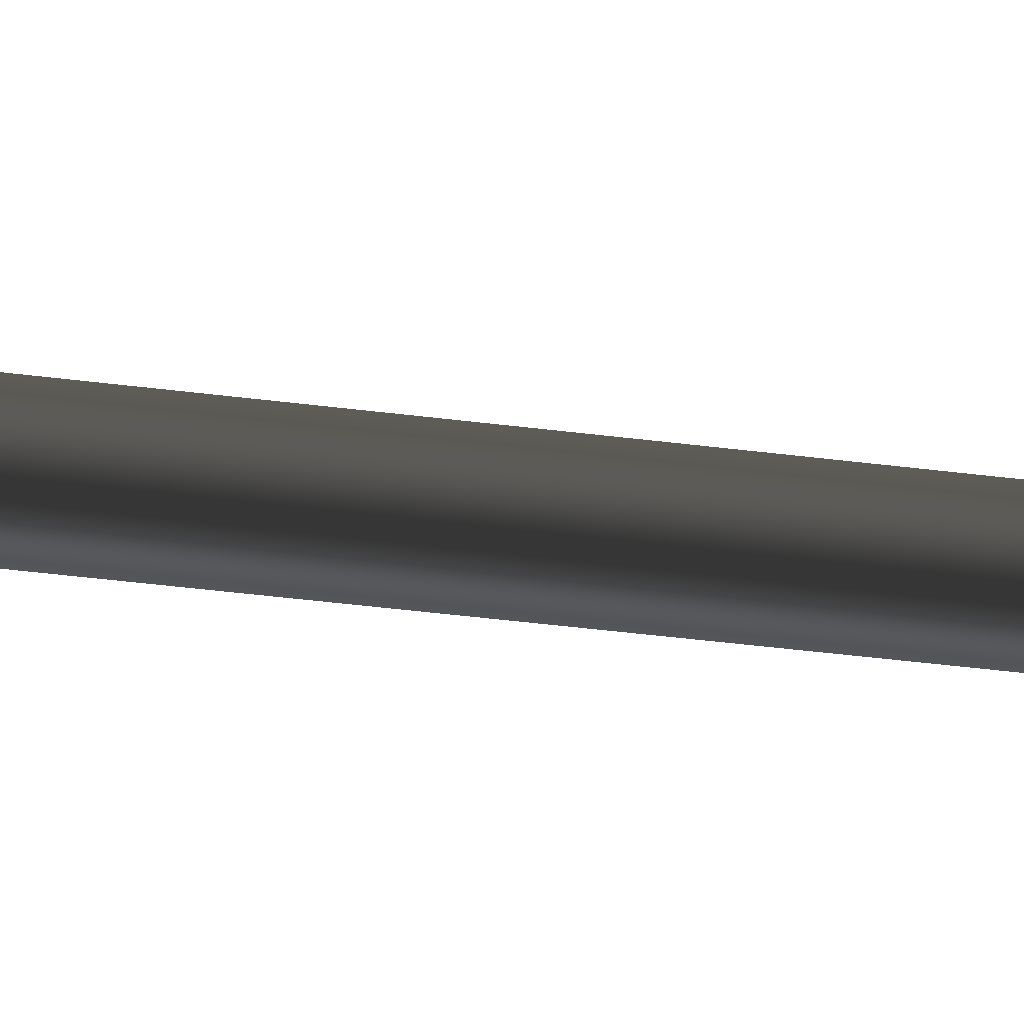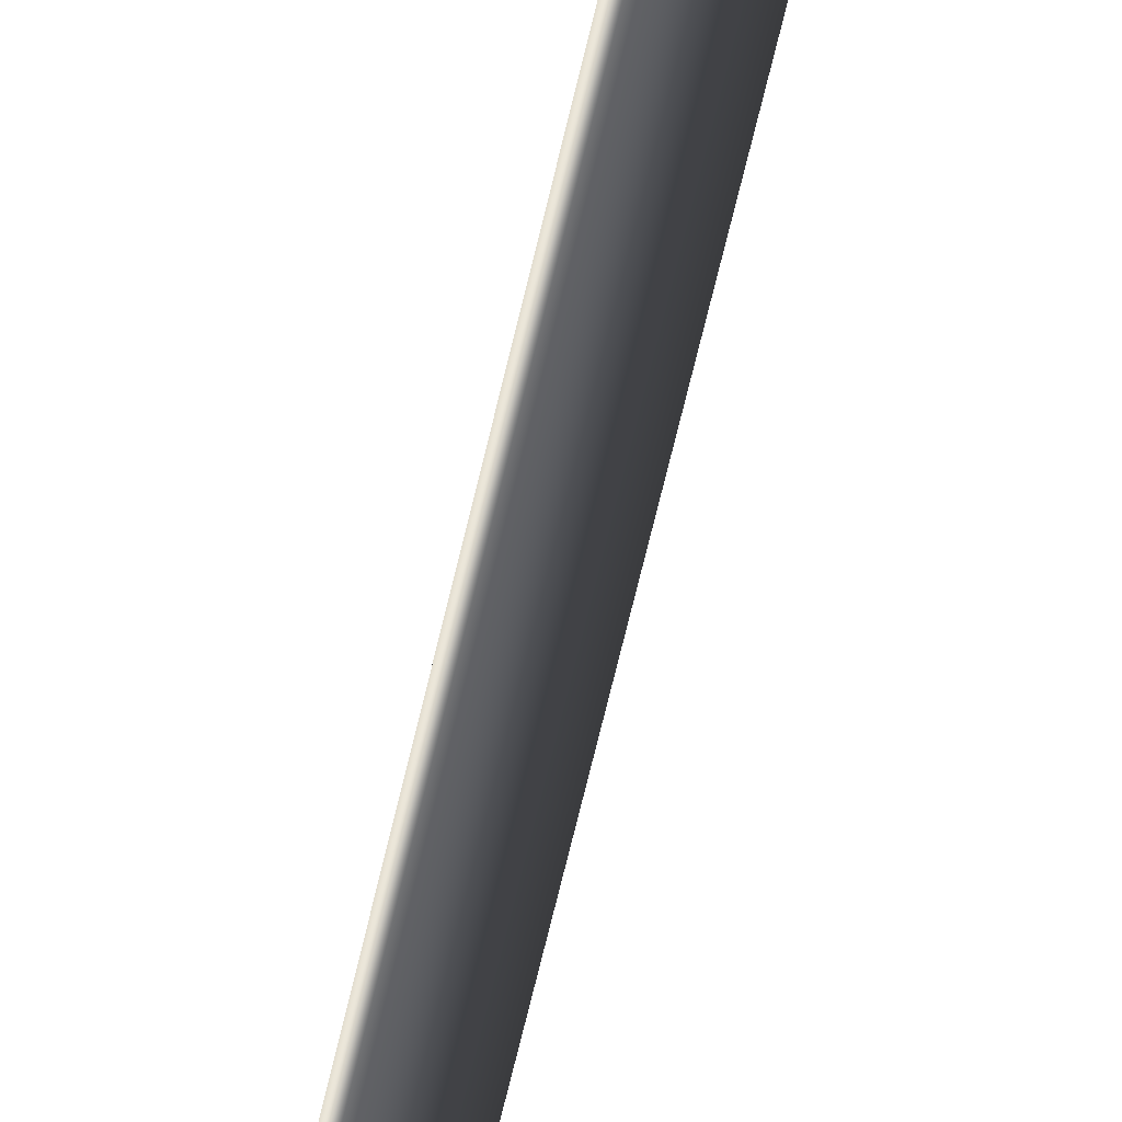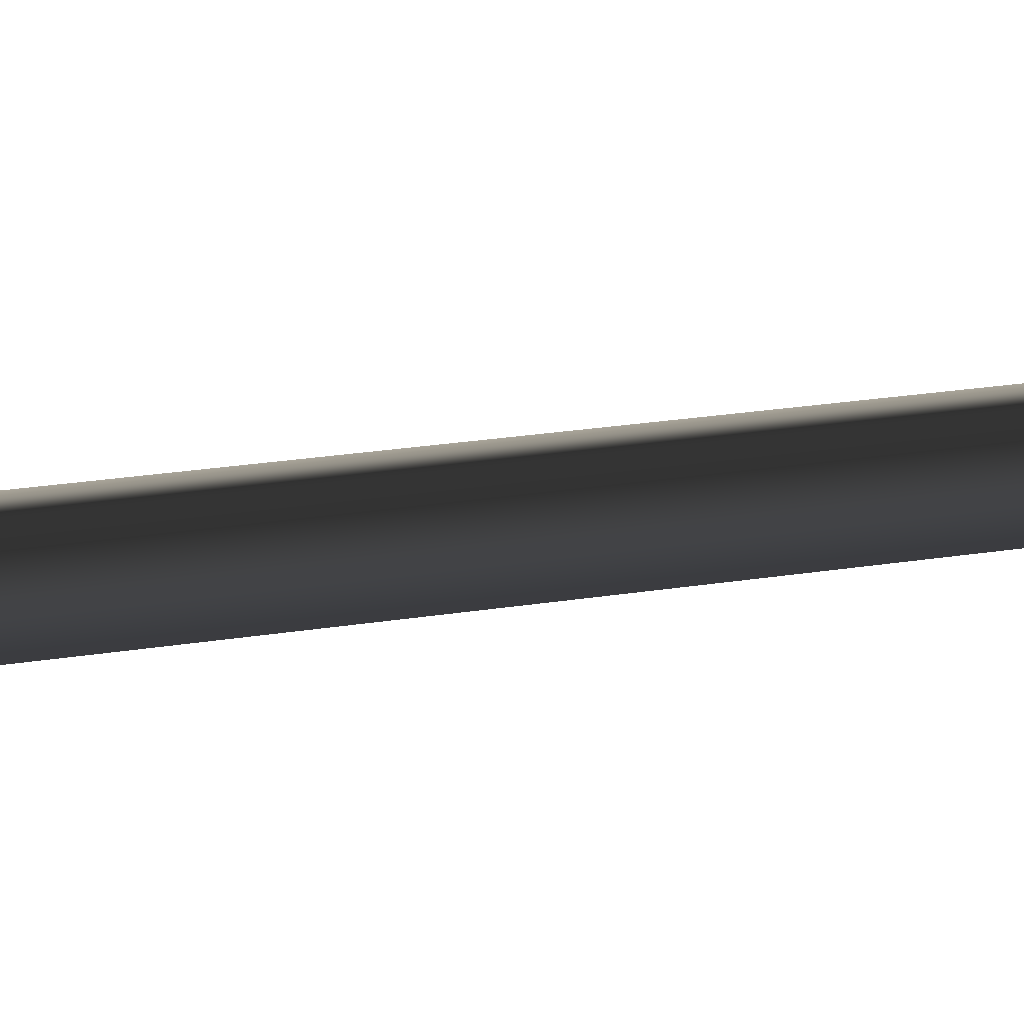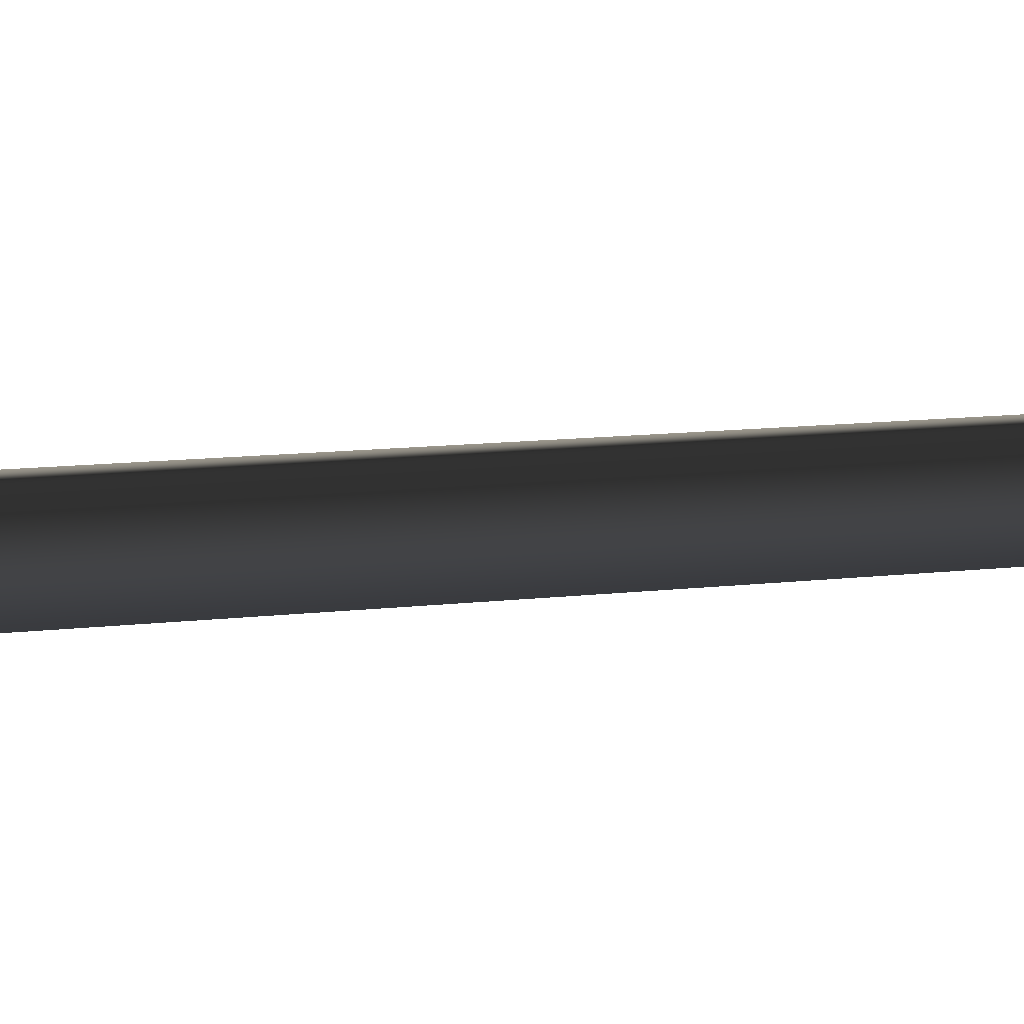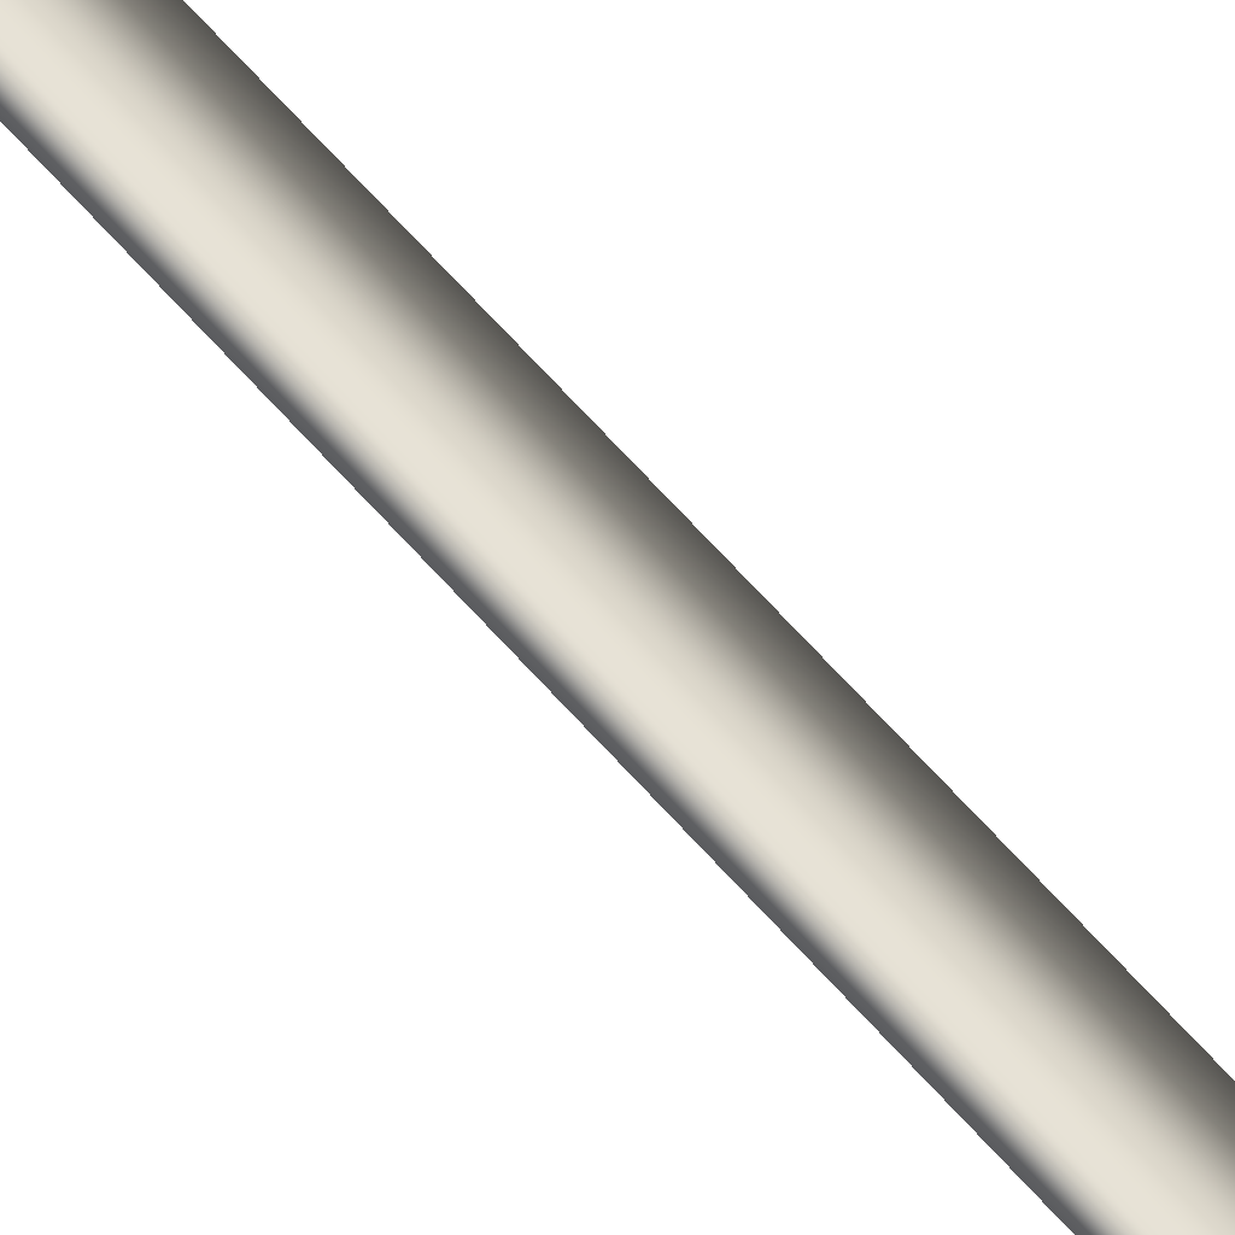
<metadata>
{"format":"obj","ext":"obj","renderer":"f3d","projection":"perspective","resolution":1024,"background":"white","views":[{"elev":-26.2,"azim":-103.2,"up":"+Z"},{"elev":-55.5,"azim":168.2,"up":"+Z"},{"elev":7.9,"azim":51.6,"up":"+Z"},{"elev":3.4,"azim":45.2,"up":"+Z"},{"elev":64.7,"azim":-41.2,"up":"+Z"}]}
</metadata>
<code>
g Face_1
v 0.04235 0.1502 -0.03224
v 0.04432 0.1502 -0.03228
v 0.04429 0.1502 -0.03426
v 0.04231 0.1502 -0.03422
v 0.04235 0.1502 -0.03224
v 0.04235 0.213 -0.03224
v 0.04231 0.213 -0.03422
v 0.04429 0.213 -0.03426
v 0.04432 0.213 -0.03228
v 0.04235 0.213 -0.03224
f 9 1 2
f 9 10 1
f 8 2 3
f 8 9 2
f 7 3 4
f 7 8 3
f 6 4 5
f 6 7 4
g Face_2
v 0.04287 0.1494 -0.03278
v 0.04395 0.1494 -0.03309
v 0.04314 0.1494 -0.03387
v 0.04287 0.1494 -0.03278
v 0.04235 0.1502 -0.03224
v 0.04235 0.1502 -0.03224
v 0.04432 0.1502 -0.03228
v 0.04429 0.1502 -0.03426
v 0.04231 0.1502 -0.03422
f 17 16 11
f 12 17 11
f 18 17 12
f 13 19 18
f 13 18 12
f 14 15 19
f 14 19 13
g Face_3
v 0.04235 0.213 -0.03224
v 0.04231 0.213 -0.03422
v 0.04429 0.213 -0.03426
v 0.04432 0.213 -0.03228
v 0.04235 0.213 -0.03224
v 0.03985 0.215 -0.02965
v 0.04092 0.2135 -0.03076
v 0.03834 0.215 -0.03372
v 0.04058 0.215 -0.03743
v 0.04488 0.215 -0.038
v 0.048 0.215 -0.03499
v 0.0476 0.215 -0.03067
v 0.04397 0.215 -0.02829
v 0.03985 0.215 -0.02965
v 0.04092 0.2135 -0.03076
v 0.04673 0.2135 -0.0327
v 0.04264 0.2135 -0.03664
v 0.04633 0.2142 -0.03013
v 0.04009 0.2142 -0.03614
f 32 33 34
f 23 34 24
f 23 32 34
f 22 29 30
f 26 25 27
f 26 27 21
f 20 26 21
f 35 23 22
f 35 30 31
f 35 22 30
f 36 22 21
f 36 28 29
f 36 29 22
f 37 31 32
f 37 32 23
f 37 23 35
f 37 35 31
f 38 27 28
f 38 28 36
f 38 36 21
f 38 21 27
g Face_4
v 0.04287 0.1494 -0.03278
v 0.04395 0.1494 -0.03309
v 0.04314 0.1494 -0.03387
v 0.04287 0.1494 -0.03278
v 0.04287 0.1432 -0.03278
v 0.0435 0.1432 -0.03263
v 0.04395 0.1432 -0.03309
v 0.04377 0.1432 -0.03372
v 0.04314 0.1432 -0.03387
v 0.04269 0.1432 -0.03341
v 0.04287 0.1432 -0.03278
f 39 43 44
f 40 44 45
f 40 45 46
f 40 39 44
f 41 46 47
f 41 47 48
f 41 40 46
f 42 48 49
f 42 41 48
g Face_5
v 0.03985 0.215 -0.02965
v 0.03834 0.215 -0.03372
v 0.04058 0.215 -0.03743
v 0.04488 0.215 -0.038
v 0.048 0.215 -0.03499
v 0.0476 0.215 -0.03067
v 0.04397 0.215 -0.02829
v 0.04235 0.215 -0.03224
v 0.04432 0.215 -0.03228
v 0.04429 0.215 -0.03426
v 0.04231 0.215 -0.03422
f 57 51 50
f 60 52 51
f 60 51 57
f 56 57 50
f 58 57 56
f 53 60 59
f 53 52 60
f 55 58 56
f 54 59 58
f 54 53 59
f 54 58 55
g Face_6
v 0.04377 0.1432 -0.03372
v 0.04314 0.1432 -0.03387
v 0.04269 0.1432 -0.03341
v 0.04287 0.1432 -0.03278
v 0.04375 0.1431 -0.0337
v 0.04315 0.1431 -0.03384
v 0.04272 0.1431 -0.0334
v 0.04289 0.1431 -0.0328
v 0.04349 0.1431 -0.03266
v 0.04392 0.1431 -0.0331
v 0.04375 0.1431 -0.0337
v 0.04377 0.1432 -0.03372
v 0.0435 0.1432 -0.03263
v 0.04395 0.1432 -0.03309
f 70 71 72
f 74 70 72
f 69 70 74
f 73 69 74
f 68 69 73
f 64 68 73
f 63 67 68
f 63 68 64
f 62 66 67
f 62 67 63
f 61 65 66
f 61 66 62
g Face_7
v 0.04235 0.215 -0.03224
v 0.04432 0.215 -0.03228
v 0.04429 0.215 -0.03426
v 0.04231 0.215 -0.03422
v 0.04235 0.215 -0.03224
v 0.04235 0.218 -0.03224
v 0.04231 0.218 -0.03422
v 0.04429 0.218 -0.03426
v 0.04432 0.218 -0.03228
v 0.04235 0.218 -0.03224
f 83 75 76
f 83 84 75
f 82 76 77
f 82 83 76
f 81 77 78
f 81 82 77
f 80 78 79
f 80 81 78
g Face_8
v 0.04328 0.1427 -0.03321
v 0.04337 0.1427 -0.03324
v 0.0433 0.1427 -0.0333
v 0.04328 0.1427 -0.03321
v 0.04289 0.1431 -0.0328
v 0.04375 0.1431 -0.0337
v 0.04315 0.1431 -0.03384
v 0.04272 0.1431 -0.0334
v 0.04289 0.1431 -0.0328
v 0.04349 0.1431 -0.03266
v 0.04392 0.1431 -0.0331
f 85 94 93
f 86 95 94
f 86 90 95
f 86 94 85
f 87 91 90
f 87 92 91
f 87 90 86
f 88 89 92
f 88 92 87
g Face_9
v 0.04575 0.218 -0.03577
v 0.04235 0.218 -0.03661
v 0.03992 0.218 -0.03409
v 0.04089 0.218 -0.03073
v 0.04429 0.218 -0.02989
v 0.04671 0.218 -0.03241
v 0.04235 0.218 -0.03224
v 0.04231 0.218 -0.03422
v 0.04429 0.218 -0.03426
v 0.04432 0.218 -0.03228
f 104 97 96
f 104 103 97
f 98 97 103
f 101 104 96
f 105 104 101
f 102 98 103
f 99 98 102
f 100 102 105
f 100 99 102
f 100 105 101
g Face_10
v 0.04575 0.218 -0.03577
v 0.04235 0.218 -0.03661
v 0.03992 0.218 -0.03409
v 0.04089 0.218 -0.03073
v 0.04429 0.218 -0.02989
v 0.04671 0.218 -0.03241
v 0.04575 0.218 -0.03577
v 0.04429 0.2195 -0.03426
v 0.04468 0.2195 -0.03291
v 0.0437 0.2195 -0.0319
v 0.04235 0.2195 -0.03224
v 0.04196 0.2195 -0.03359
v 0.04293 0.2195 -0.0346
v 0.04429 0.2195 -0.03426
f 111 112 113
f 111 113 114
f 110 114 115
f 110 111 114
f 109 115 116
f 109 110 115
f 108 116 117
f 108 109 116
f 107 117 118
f 107 108 117
f 106 118 119
f 106 107 118
g Face_11
v 0.04235 0.2195 -0.03224
v 0.04196 0.2195 -0.03359
v 0.04293 0.2195 -0.0346
v 0.04429 0.2195 -0.03426
v 0.04235 0.2348 -0.03224
v 0.04231 0.2348 -0.03422
v 0.04429 0.2348 -0.03426
v 0.04432 0.2348 -0.03228
v 0.04235 0.2348 -0.03224
v 0.04235 0.2195 -0.03224
v 0.04468 0.2195 -0.03291
v 0.0437 0.2195 -0.0319
f 128 129 131
f 127 131 130
f 127 128 131
f 126 123 122
f 126 130 123
f 126 127 130
f 125 122 121
f 125 126 122
f 124 121 120
f 124 125 121
g Face_12
v 0.04235 0.2348 -0.03224
v 0.04231 0.2348 -0.03422
v 0.04429 0.2348 -0.03426
v 0.04432 0.2348 -0.03228
v 0.04235 0.2348 -0.03224
v 0.04285 0.2355 -0.03276
v 0.04321 0.2355 -0.03392
v 0.04399 0.2355 -0.03317
v 0.04285 0.2355 -0.03276
f 135 139 140
f 135 140 136
f 134 138 139
f 134 139 135
f 133 138 134
f 137 138 133
f 132 137 133
g Face_13
v 0.04285 0.2355 -0.03276
v 0.04271 0.2355 -0.03296
v 0.04264 0.2355 -0.03325
v 0.04271 0.2355 -0.03354
v 0.04289 0.2355 -0.03377
v 0.04316 0.2355 -0.03391
v 0.04345 0.2355 -0.03391
v 0.0437 0.2355 -0.03381
v 0.0439 0.2355 -0.03359
v 0.04399 0.2355 -0.03331
v 0.04395 0.2355 -0.033
v 0.04378 0.2355 -0.03276
v 0.04352 0.2355 -0.03261
v 0.04323 0.2355 -0.03258
v 0.043 0.2355 -0.03265
v 0.04287 0.2355 -0.03278
v 0.04311 0.2355 -0.03263
v 0.0434 0.2355 -0.03261
v 0.04367 0.2355 -0.03271
v 0.04387 0.2355 -0.03291
v 0.04396 0.2355 -0.03319
v 0.04393 0.2355 -0.03348
v 0.04377 0.2355 -0.03372
v 0.04352 0.2355 -0.03387
v 0.04323 0.2355 -0.03389
v 0.04296 0.2355 -0.03379
v 0.04276 0.2355 -0.03359
v 0.04267 0.2355 -0.03331
v 0.04271 0.2355 -0.03302
f 169 143 142
f 169 168 143
f 144 143 168
f 167 144 168
f 156 142 141
f 156 169 142
f 145 144 167
f 166 145 167
f 155 156 141
f 157 156 155
f 146 145 166
f 154 157 155
f 165 146 166
f 158 157 154
f 147 146 165
f 153 158 154
f 164 147 165
f 159 158 153
f 148 147 164
f 163 148 164
f 160 159 152
f 149 148 163
f 162 149 163
f 161 160 151
f 150 162 161
f 150 149 162
f 150 161 151
f 151 160 152
f 152 159 153
g Face_14
v 0.04287 0.2355 -0.03278
v 0.04395 0.2355 -0.03309
v 0.04314 0.2355 -0.03387
v 0.04287 0.2355 -0.03278
v 0.04287 0.2418 -0.03278
v 0.04314 0.2418 -0.03387
v 0.04395 0.2418 -0.03309
v 0.04287 0.2418 -0.03278
f 176 170 171
f 176 177 170
f 175 171 172
f 175 176 171
f 174 172 173
f 174 175 172
g Face_15
v 0.04287 0.2418 -0.03278
v 0.04314 0.2418 -0.03387
v 0.04395 0.2418 -0.03309
v 0.04287 0.2418 -0.03278
v 0.04332 0.2422 -0.03325
v 0.04332 0.2422 -0.03325
f 179 178 182
f 180 182 183
f 180 179 182
f 181 180 183

</code>
